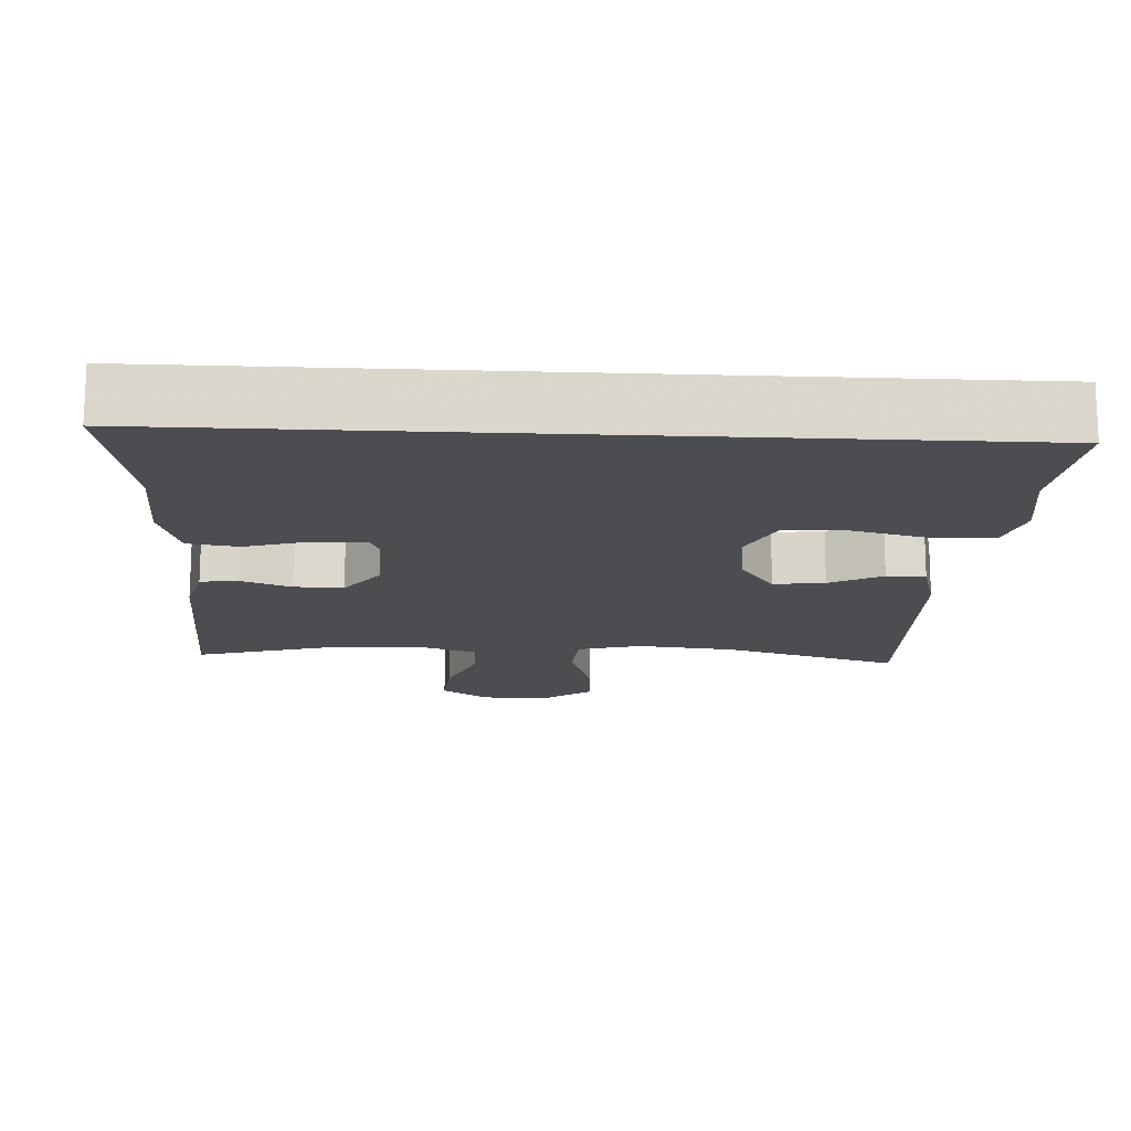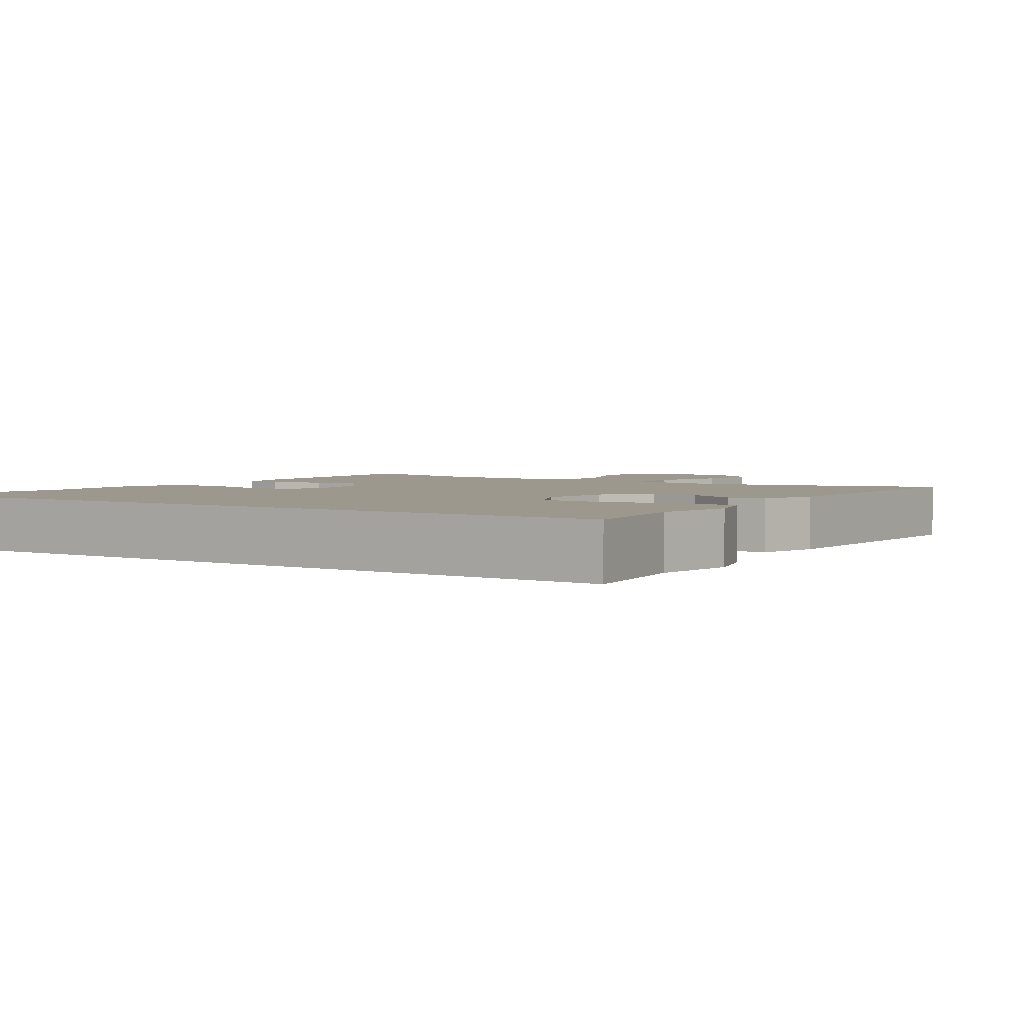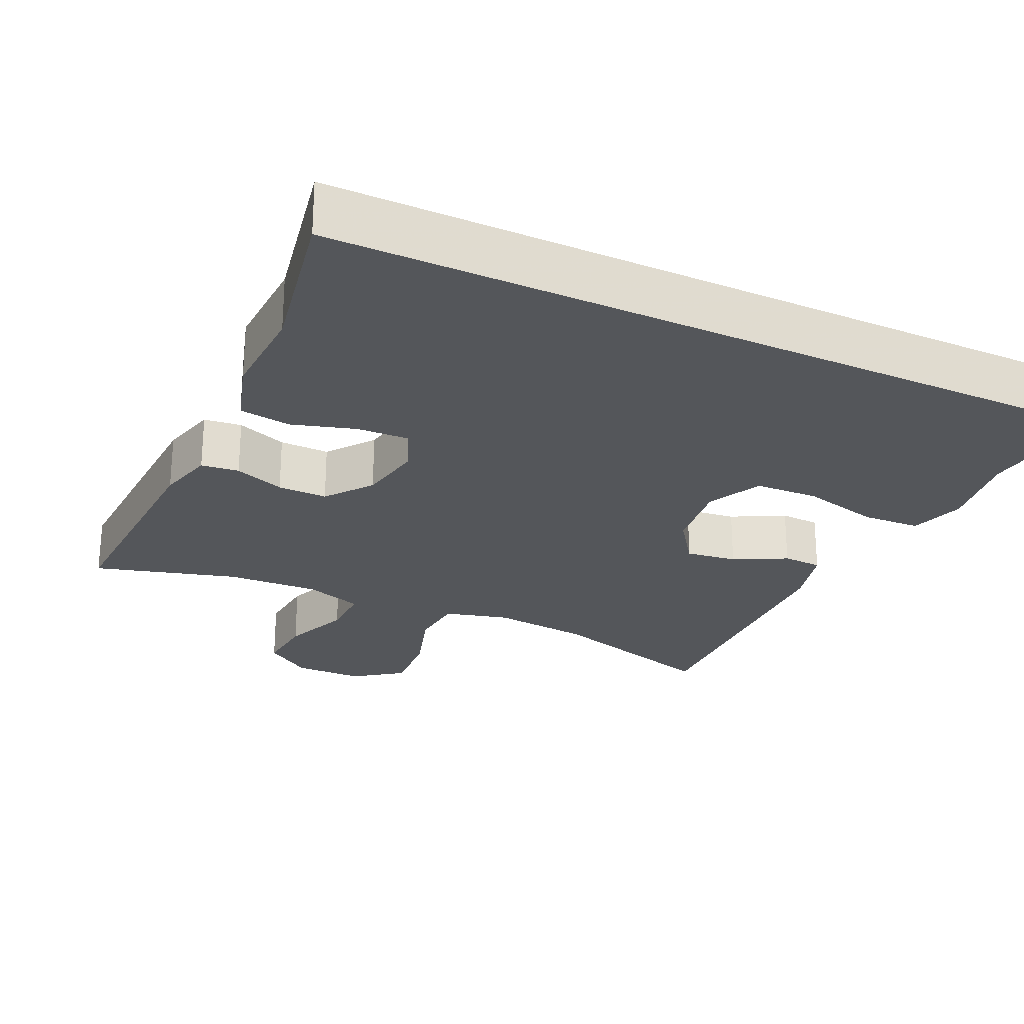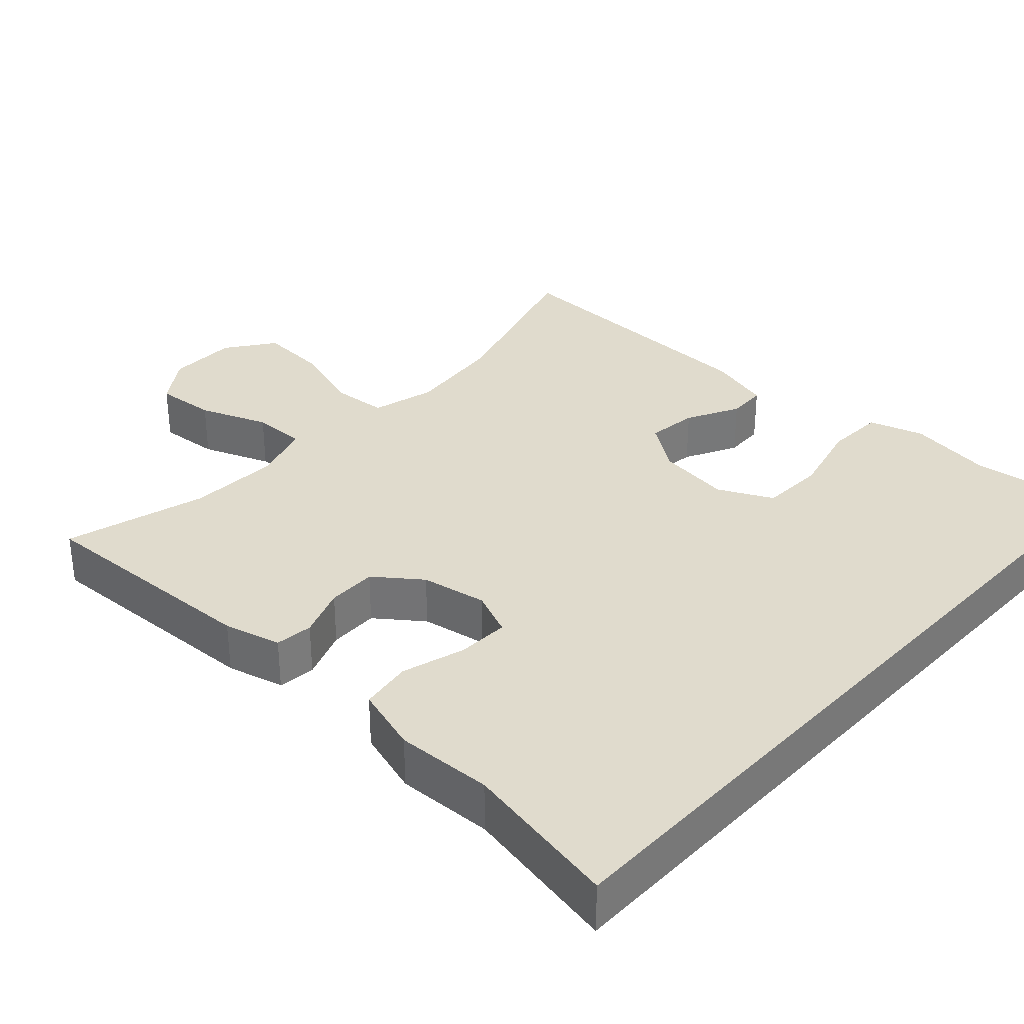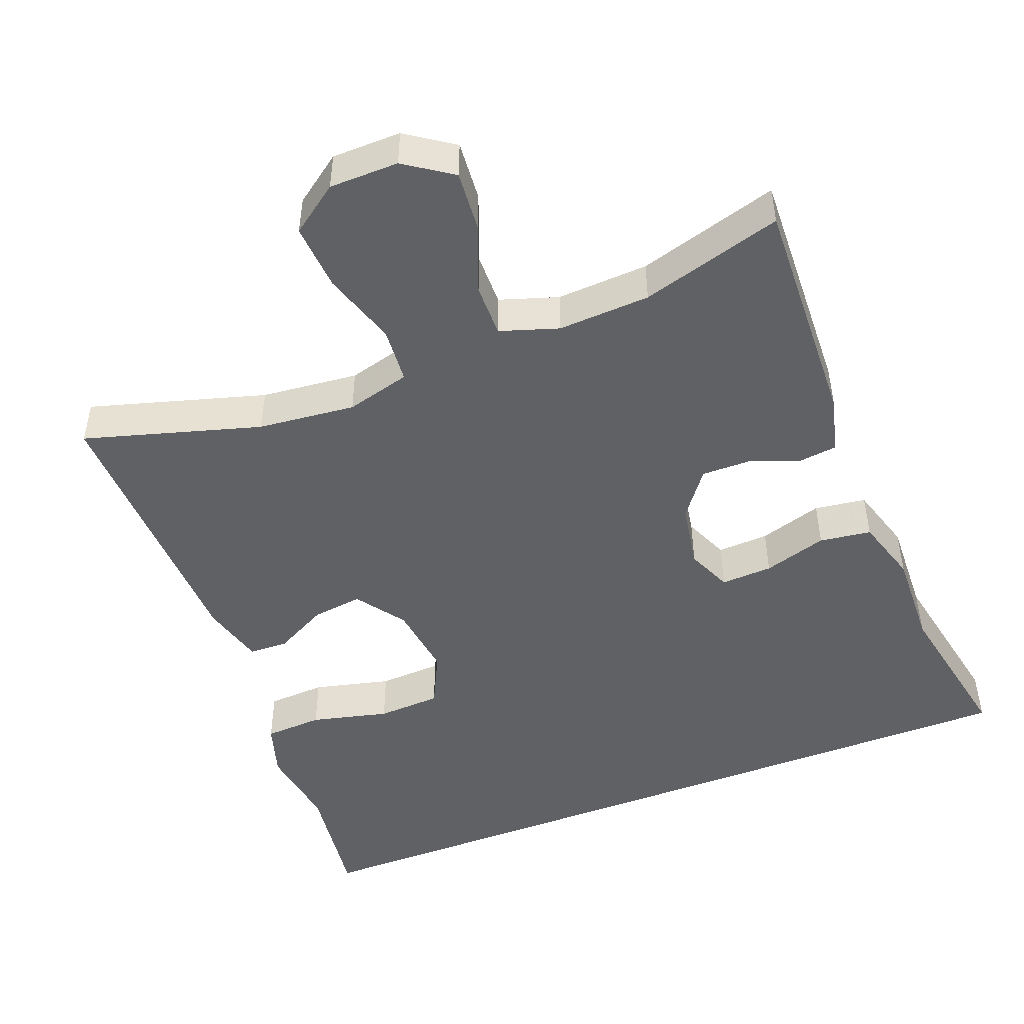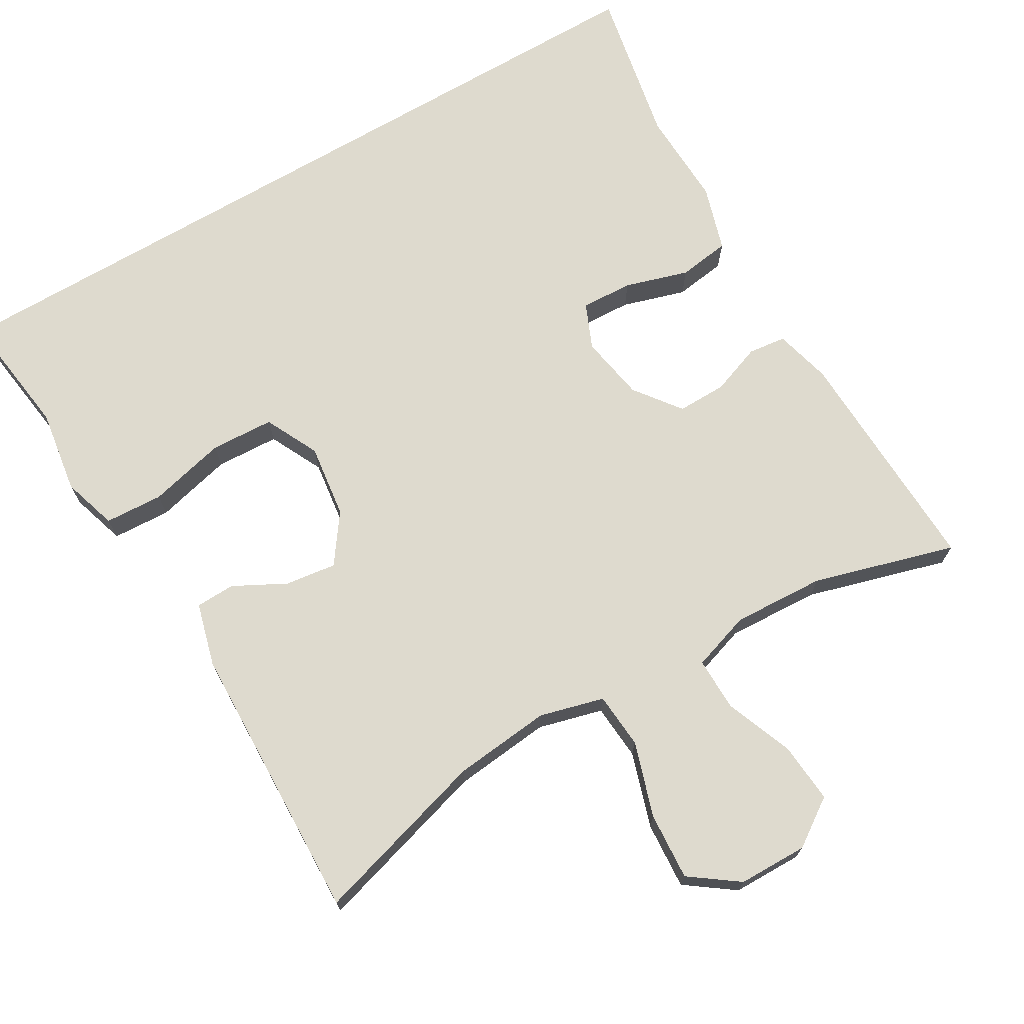
<metadata>
{"format":"obj","ext":"obj","renderer":"f3d","projection":"perspective","resolution":1024,"background":"white","views":[{"elev":-16.0,"azim":177.0,"up":"+Y"},{"elev":3.0,"azim":-146.1,"up":"+Y"},{"elev":-25.4,"azim":154.9,"up":"+Y"},{"elev":33.3,"azim":132.6,"up":"+Y"},{"elev":-48.1,"azim":21.3,"up":"+Y"},{"elev":71.1,"azim":-30.3,"up":"+Y"}]}
</metadata>
<code>
v 0.5 0.07 0.5
v 0.487 0.07 0.183
v 0.467 0.07 0.106
v 0.416 0.07 0.1
v 0.348 0.07 0.125
v 0.281 0.07 0.126
v 0.234 0.07 0.064
v 0.218 0.07 -0.025
v 0.244 0.07 -0.086
v 0.314 0.07 -0.083
v 0.4 0.07 -0.057
v 0.47 0.07 -0.067
v 0.497 0.07 -0.156
v 0.492 0.07 -0.287
v 0.533 0.07 -0.5
v -0.548 0.07 -0.5
v -0.525 0.07 -0.33
v -0.542 0.07 -0.216
v -0.519 0.07 -0.142
v -0.44 0.07 -0.138
v -0.335 0.07 -0.164
v -0.249 0.07 -0.16
v -0.213 0.07 -0.087
v -0.226 0.07 0.013
v -0.273 0.07 0.079
v -0.342 0.07 0.07
v -0.413 0.07 0.033
v -0.466 0.07 0.035
v -0.489 0.07 0.12
v -0.5 0.07 0.5
v -0.262 0.07 0.43
v -0.13 0.07 0.416
v -0.043 0.07 0.439
v -0.037 0.07 0.515
v -0.069 0.07 0.616
v -0.075 0.07 0.707
v -0.01 0.07 0.754
v 0.084 0.07 0.755
v 0.148 0.07 0.711
v 0.141 0.07 0.629
v 0.105 0.07 0.537
v 0.104 0.07 0.465
v 0.183 0.07 0.439
v 0.308 0.07 0.445
v 0.5 0 0.5
v 0.487 0 0.183
v 0.467 0 0.106
v 0.416 0 0.1
v 0.348 0 0.125
v 0.281 0 0.126
v 0.234 0 0.064
v 0.218 0 -0.025
v 0.244 0 -0.086
v 0.314 0 -0.083
v 0.4 0 -0.057
v 0.47 0 -0.067
v 0.497 0 -0.156
v 0.492 0 -0.287
v 0.533 0 -0.5
v -0.548 0 -0.5
v -0.525 0 -0.33
v -0.542 0 -0.216
v -0.519 0 -0.142
v -0.44 0 -0.138
v -0.335 0 -0.164
v -0.249 0 -0.16
v -0.213 0 -0.087
v -0.226 0 0.013
v -0.273 0 0.079
v -0.342 0 0.07
v -0.413 0 0.033
v -0.466 0 0.035
v -0.489 0 0.12
v -0.5 0 0.5
v -0.262 0 0.43
v -0.13 0 0.416
v -0.043 0 0.439
v -0.037 0 0.515
v -0.069 0 0.616
v -0.075 0 0.707
v -0.01 0 0.754
v 0.084 0 0.755
v 0.148 0 0.711
v 0.141 0 0.629
v 0.105 0 0.537
v 0.104 0 0.465
v 0.183 0 0.439
v 0.308 0 0.445
f 39 40 41
f 38 39 41
f 37 38 41
f 36 37 41
f 35 36 41
f 34 35 41
f 33 34 41 42
f 32 33 42 43
f 29 30 31
f 28 29 31
f 27 28 31
f 26 27 31
f 25 26 31 32
f 32 43 44
f 25 32 44
f 24 25 44
f 19 20 21
f 18 19 21
f 17 18 21
f 17 21 22
f 16 17 22
f 15 16 22
f 14 15 22
f 12 13 14
f 11 12 14
f 10 11 14
f 9 10 14 22
f 8 9 22 23
f 3 4 5
f 2 3 5
f 1 2 5
f 44 1 5
f 44 5 6
f 24 44 6 7
f 7 8 23 24
f 85 84 83
f 85 83 82
f 85 82 81
f 85 81 80
f 85 80 79
f 85 79 78
f 86 85 78 77
f 87 86 77 76
f 75 74 73
f 75 73 72
f 75 72 71
f 75 71 70
f 76 75 70 69
f 88 87 76
f 88 76 69
f 88 69 68
f 65 64 63
f 65 63 62
f 65 62 61
f 66 65 61
f 66 61 60
f 66 60 59
f 66 59 58
f 58 57 56
f 58 56 55
f 58 55 54
f 66 58 54 53
f 67 66 53 52
f 49 48 47
f 49 47 46
f 49 46 45
f 49 45 88
f 50 49 88
f 51 50 88 68
f 68 67 52 51
f 1 45 46 2
f 2 46 47 3
f 3 47 48 4
f 4 48 49 5
f 5 49 50 6
f 6 50 51 7
f 7 51 52 8
f 8 52 53 9
f 9 53 54 10
f 10 54 55 11
f 11 55 56 12
f 12 56 57 13
f 13 57 58 14
f 14 58 59 15
f 15 59 60 16
f 16 60 61 17
f 17 61 62 18
f 18 62 63 19
f 19 63 64 20
f 20 64 65 21
f 21 65 66 22
f 22 66 67 23
f 23 67 68 24
f 24 68 69 25
f 25 69 70 26
f 26 70 71 27
f 27 71 72 28
f 28 72 73 29
f 29 73 74 30
f 30 74 75 31
f 31 75 76 32
f 32 76 77 33
f 33 77 78 34
f 34 78 79 35
f 35 79 80 36
f 36 80 81 37
f 37 81 82 38
f 38 82 83 39
f 39 83 84 40
f 40 84 85 41
f 41 85 86 42
f 42 86 87 43
f 43 87 88 44
f 44 88 45 1

</code>
